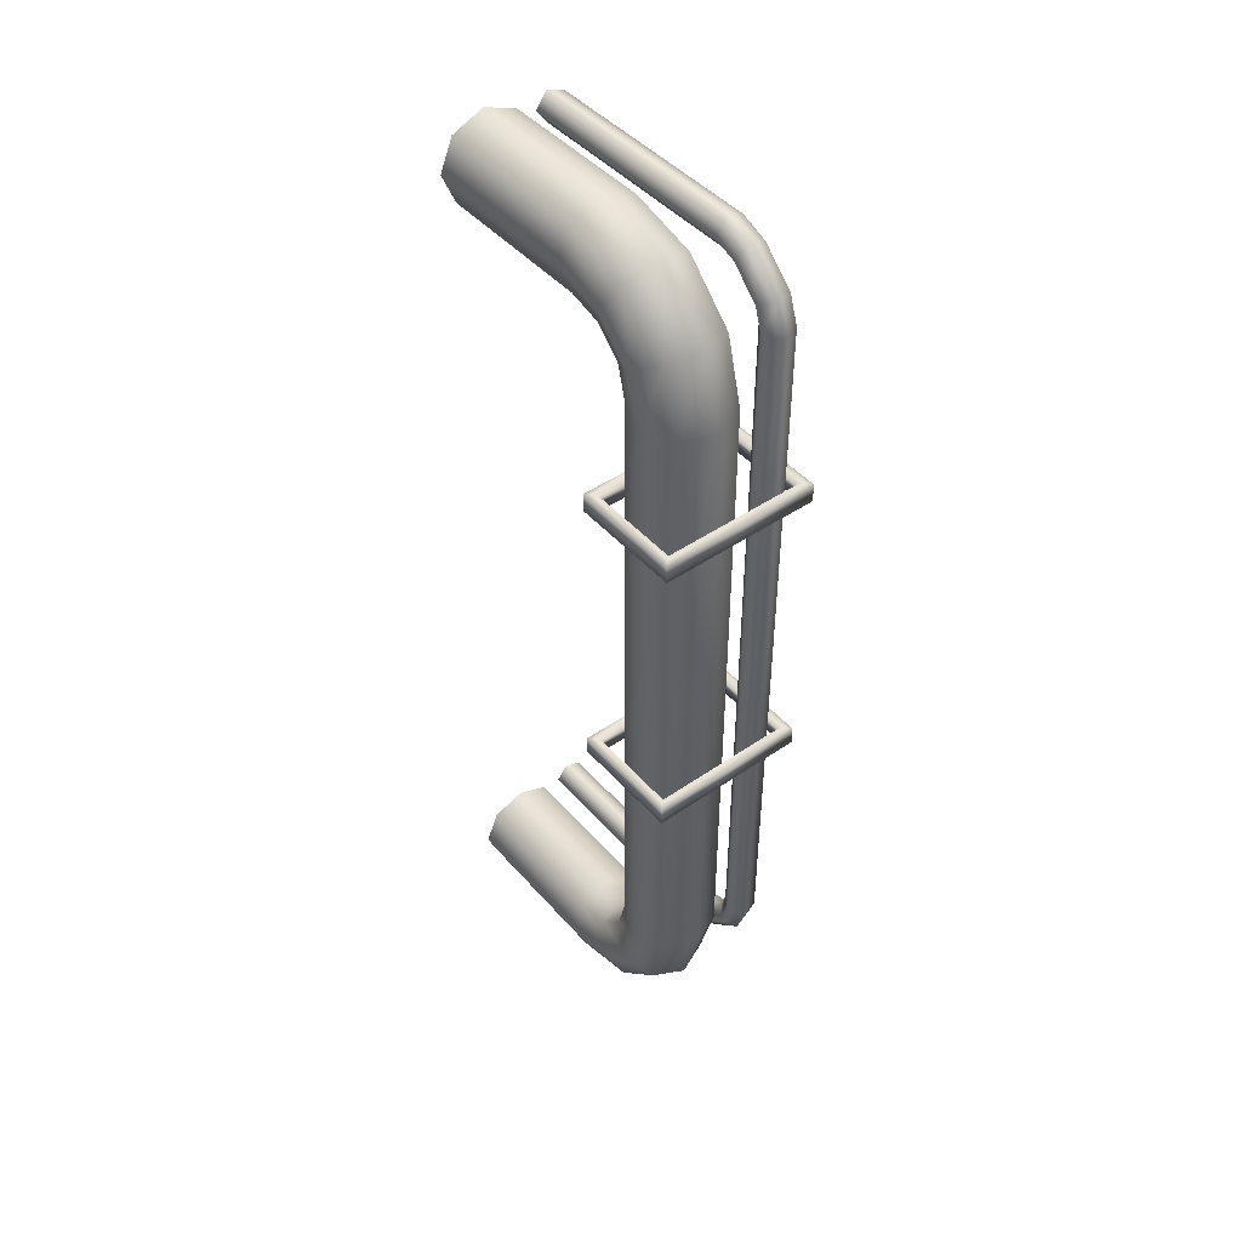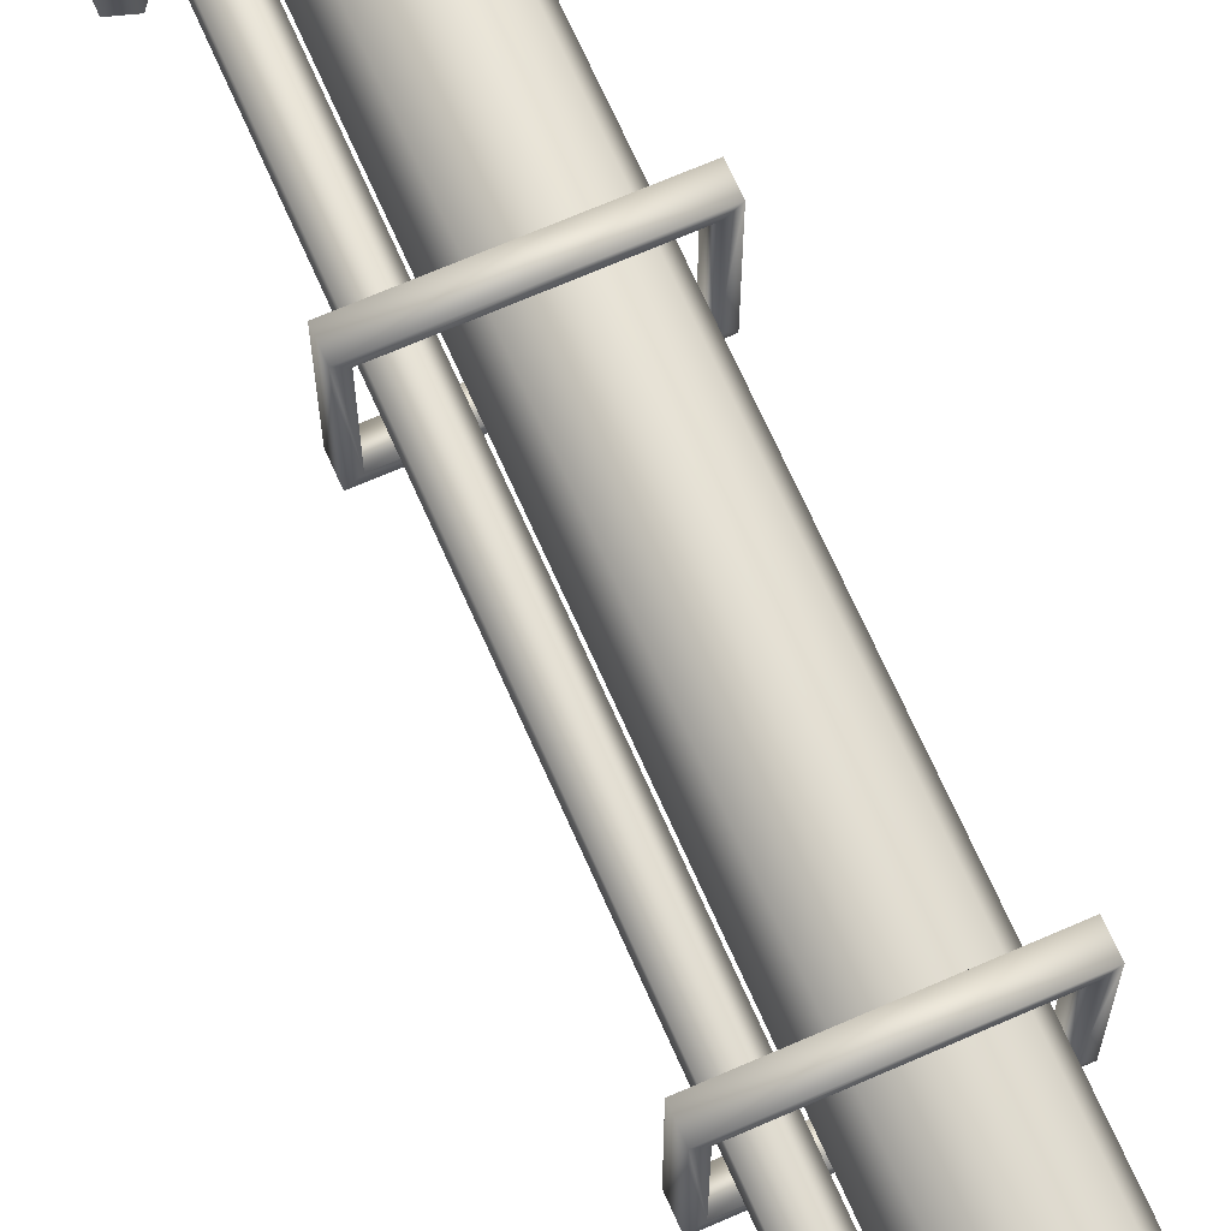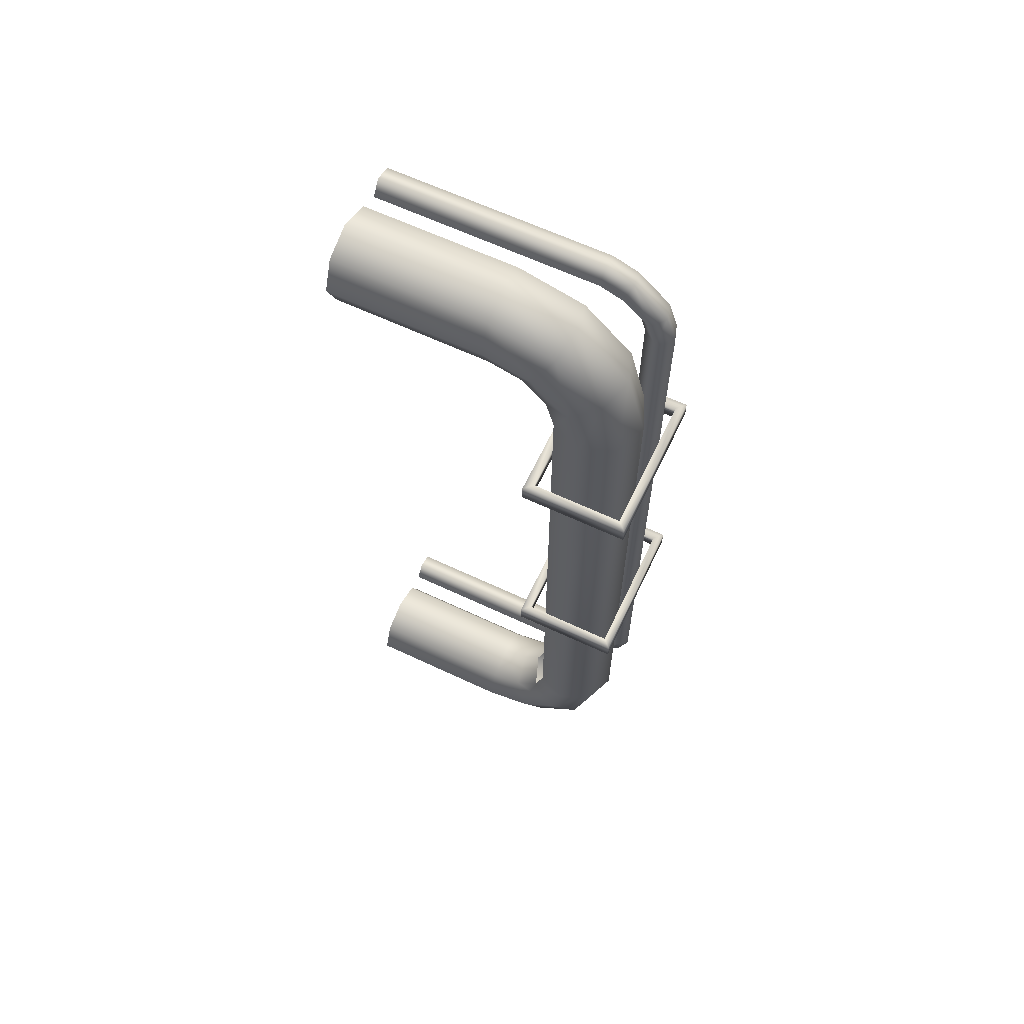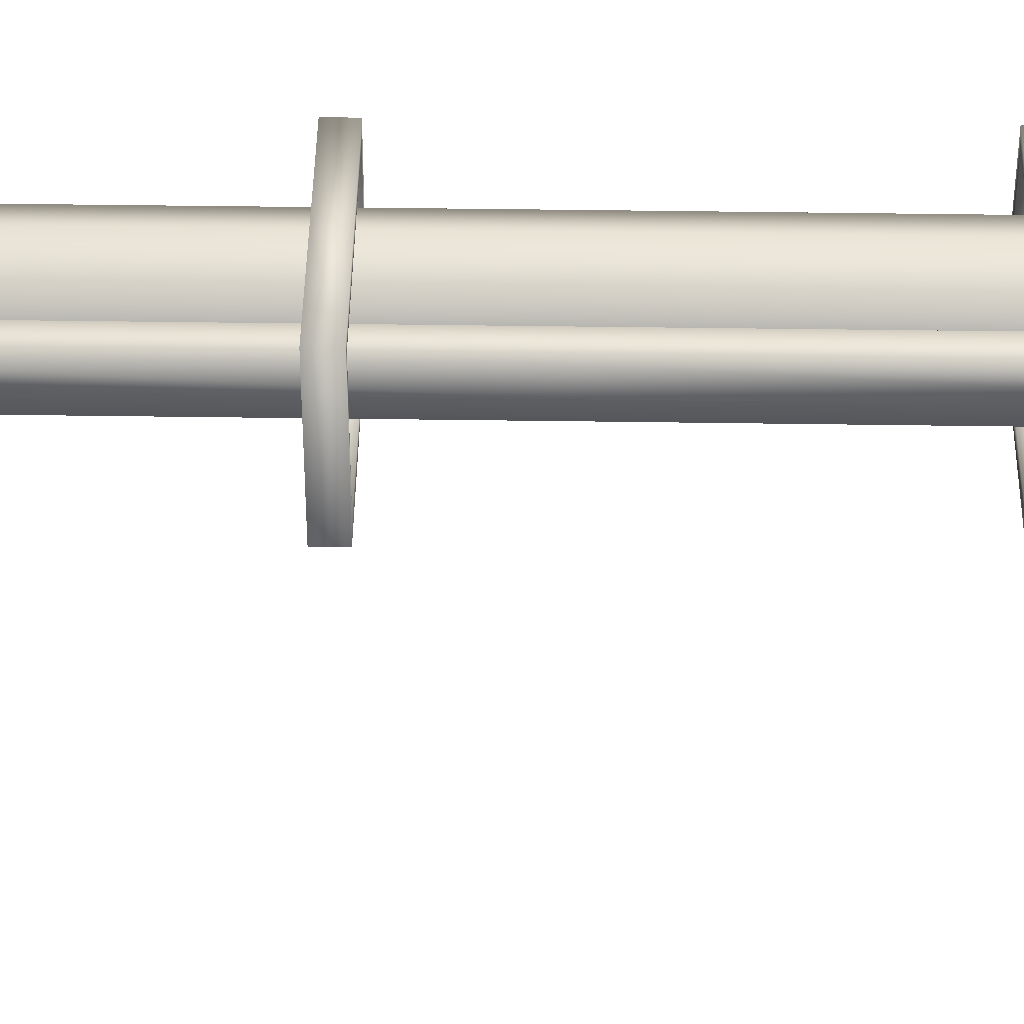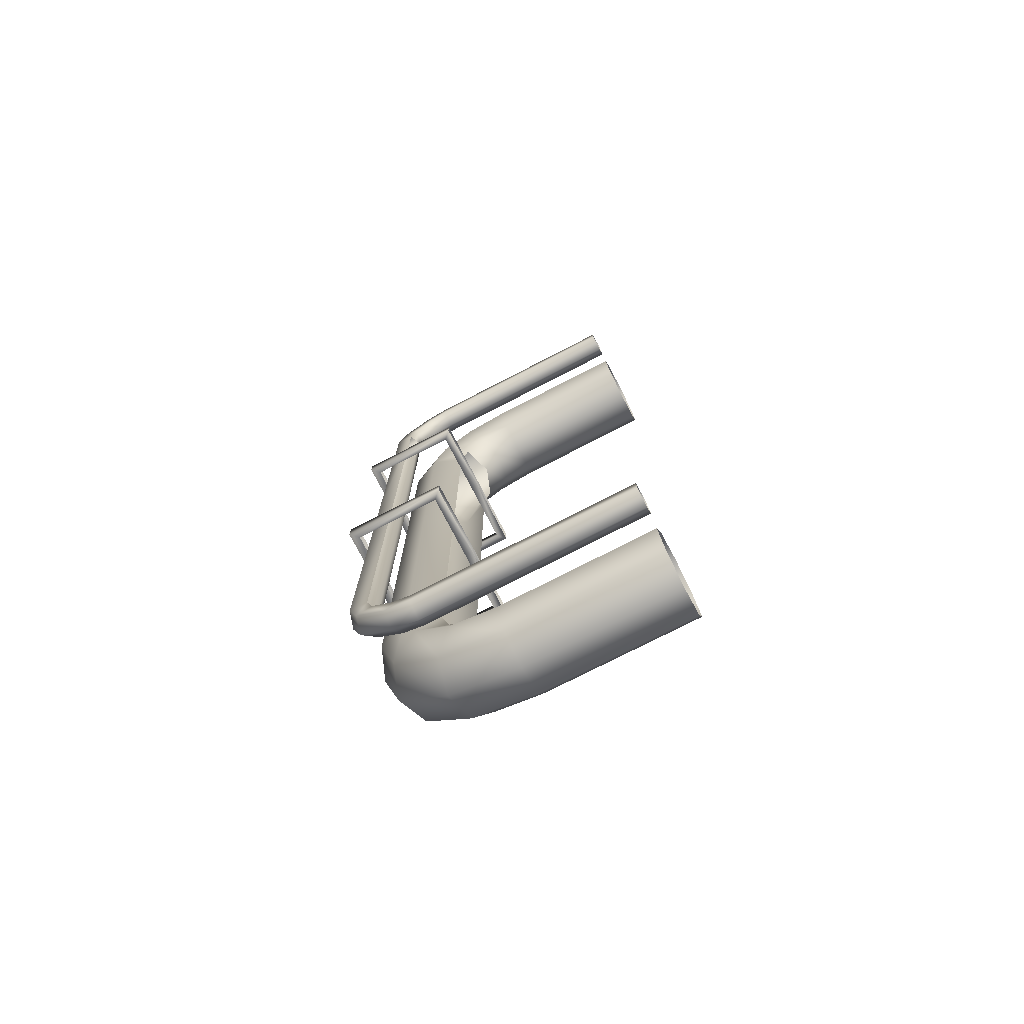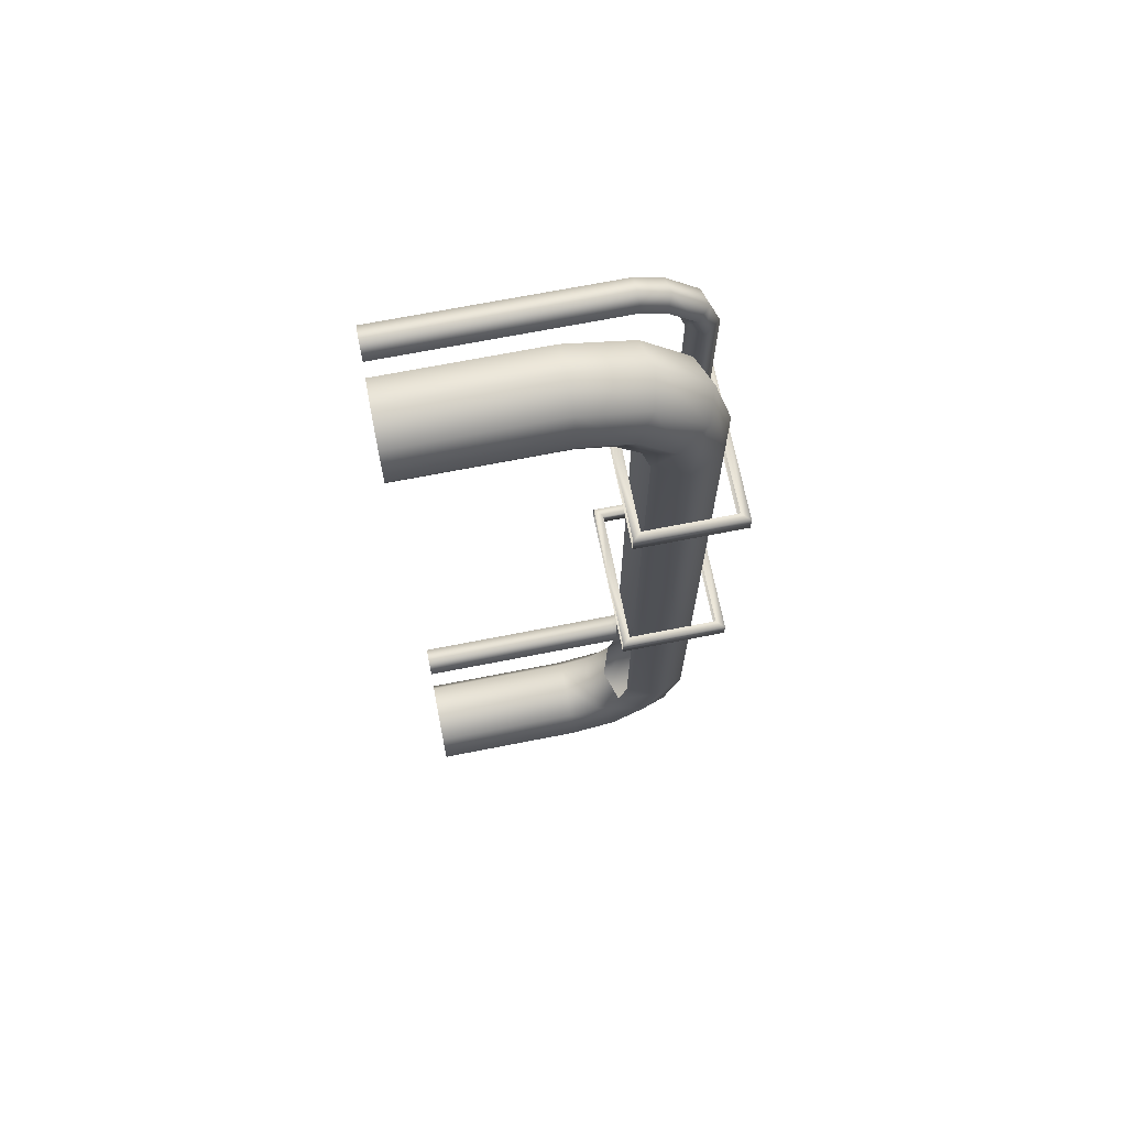
<metadata>
{"format":"obj","ext":"obj","renderer":"f3d","projection":"perspective","resolution":1024,"background":"white","views":[{"elev":45.5,"azim":141.6,"up":"+Z"},{"elev":68.3,"azim":-23.7,"up":"+Y"},{"elev":63.7,"azim":115.4,"up":"+Z"},{"elev":41.6,"azim":-89.0,"up":"+Y"},{"elev":-75.3,"azim":-62.7,"up":"+Z"},{"elev":69.6,"azim":78.9,"up":"+Z"}]}
</metadata>
<code>
g febg_coinrush_001_pipe_02
v 0.1833 2.044 -4.199
v 0.1833 2.264 -3.979
v 0.5427 2.393 -4.054
v 0.5427 2.119 -4.328
v 0.1833 1.744 -4.28
v 0.5427 1.744 -4.428
v 0.1833 5.245e-06 -4.28
v 0.5427 5.245e-06 -4.428
v 0.6916 1.744 -4.788
v 0.6916 5.245e-06 -4.788
v 0.6916 2.299 -4.639
v 0.6916 2.704 -4.233
v 0.5427 1.744 -5.147
v 0.5427 5.245e-06 -5.147
v 0.5427 2.478 -4.951
v 0.1833 1.744 -5.296
v 0.1833 5.245e-06 -5.296
v 0.6916 2.853 -3.679
v 0.5427 2.494 -3.679
v 0.5427 2.494 0.3265
v 0.5427 3.016 -4.413
v 0.1833 2.553 -5.08
v -0.1762 1.744 -5.147
v -0.1762 5.245e-06 -5.147
v 0.5427 3.212 -3.679
v 0.6916 2.853 0.3265
v 0.1833 3.145 -4.488
v -0.1762 2.478 -4.951
v -0.3251 1.744 -4.788
v -0.3251 5.245e-06 -4.788
v 0.6916 2.85 3.683
v 0.5427 2.491 3.683
v 0.5427 3.21 3.683
v 0.5427 3.212 0.3265
v 0.1833 3.359 3.683
v 0.1833 3.361 0.3265
v -0.1762 3.21 3.683
v 0.1833 3.361 -3.679
v -0.1762 3.212 0.3265
v -0.3251 2.85 3.683
v -0.1762 3.212 -3.679
v -0.3251 2.853 0.3265
v -0.1762 2.491 3.683
v -0.1762 2.494 0.3265
v -0.1762 2.494 -3.679
v -0.3251 2.853 -3.679
v -0.1762 3.016 -4.413
v -0.3251 2.704 -4.233
v -0.1762 2.393 -4.054
v -0.3251 2.299 -4.639
v -0.1762 2.119 -4.328
v 0.1833 2.264 -3.979
v 0.1833 2.044 -4.199
v -0.1762 1.744 -4.428
v 0.1833 1.744 -4.28
v -0.1762 5.245e-06 -4.428
v 0.1833 5.245e-06 -4.28
v -0.7127 3.083 4.379
v -0.7129 3.083 0.2904
v -0.7129 3.291 0.2904
v -0.7127 3.291 4.379
v -0.5157 3.355 0.2904
v -0.5156 3.355 4.379
v -0.3939 3.187 0.2904
v -0.3938 3.187 4.379
v -0.5157 3.019 0.2904
v -0.5156 3.019 4.379
v -0.5156 2.533 -4.286
v -0.3941 0.000298 -4.454
v -0.5156 0.000298 -4.286
v -0.3941 2.533 -4.454
v -0.5162 0.000298 -4.621
v -0.3939 2.793 -4.357
v -0.516 2.852 -4.5
v -0.5155 2.734 -4.214
v -0.5154 2.953 -4.014
v -0.5162 2.533 -4.621
v -0.7133 0.000298 -4.557
v -0.3938 3.096 -4.073
v -0.5156 3.02 -3.797
v -0.7133 2.533 -4.557
v -0.7129 0.000298 -4.349
v -0.7129 2.533 -4.349
v -0.5156 0.000298 -4.286
v -0.5156 2.533 -4.286
v -0.7131 2.83 -4.445
v -0.7127 2.756 -4.268
v -0.5155 2.734 -4.214
v -0.5154 2.953 -4.014
v -0.7126 3.008 -4.036
v -0.5156 3.02 -3.797
v -0.7128 3.084 -3.797
v -0.7129 3.184 -4.11
v -0.5159 3.239 -4.132
v -0.7129 3.292 -3.797
v -0.7129 3.083 0.2904
v -0.7129 3.291 0.2904
v -0.5159 3.356 -3.797
v -0.5157 3.355 0.2904
v -0.3939 3.188 -3.797
v -0.3939 3.187 0.2904
v -0.5157 3.019 0.2904
v 0.8709 3.504 -0.7373
v 0.8709 2.291 -0.9455
v 0.8709 2.291 -0.7374
v 0.8709 3.504 -0.9455
v 0.7769 3.41 -0.9455
v -5.245e-06 3.504 -0.9455
v 0.8709 3.504 -0.7373
v -5.245e-06 3.504 -0.7373
v -0.8709 3.504 -0.7373
v -0.8709 3.504 -0.9455
v -5.245e-06 3.41 -0.9455
v -0.7769 3.41 -0.9455
v 0.7769 2.386 -0.9455
v 0.7769 3.41 -0.7373
v -5.245e-06 2.291 -0.9455
v 0.7769 2.386 -0.7374
v -5.245e-06 2.386 -0.9455
v -5.245e-06 2.386 -0.7374
v -0.8709 2.291 -0.9455
v -0.8709 3.504 -0.7373
v -0.8709 2.291 -0.7374
v -0.7769 2.386 -0.9455
v -0.7769 3.41 -0.7373
v -5.245e-06 2.291 -0.9455
v -0.7769 2.386 -0.7374
v -5.245e-06 2.386 -0.9455
v -5.245e-06 2.386 -0.7374
v 0.7769 2.386 -0.7374
v -5.245e-06 2.291 -0.7374
v -5.245e-06 2.386 -0.7374
v 0.8709 2.291 -0.7374
v 0.8709 3.504 -0.7373
v 0.7769 3.41 -0.7373
v -5.245e-06 3.504 -0.7373
v -5.245e-06 3.41 -0.7373
v -0.7769 3.41 -0.7373
v -0.8709 3.504 -0.7373
v -0.7769 2.386 -0.7374
v -0.8709 2.291 -0.7374
v -5.245e-06 2.291 -0.7374
v -5.245e-06 2.386 -0.7374
v 0.8709 3.504 2.635
v 0.8709 2.291 2.427
v 0.8709 2.291 2.635
v 0.8709 3.504 2.427
v 0.7769 3.41 2.427
v -5.245e-06 3.504 2.427
v 0.8709 3.504 2.635
v -5.245e-06 3.504 2.635
v -0.8709 3.504 2.635
v -0.8709 3.504 2.427
v -5.245e-06 3.41 2.427
v -0.7769 3.41 2.427
v 0.7769 2.386 2.427
v 0.7769 3.41 2.635
v -5.245e-06 2.291 2.427
v 0.7769 2.386 2.635
v -5.245e-06 2.386 2.427
v -5.245e-06 2.386 2.635
v -0.8709 2.291 2.427
v -0.8709 3.504 2.635
v -0.8709 2.291 2.635
v -0.7769 2.386 2.427
v -0.7769 3.41 2.635
v -5.245e-06 2.291 2.427
v -0.7769 2.386 2.635
v -5.245e-06 2.386 2.427
v -5.245e-06 2.386 2.635
v 0.7769 2.386 2.635
v -5.245e-06 2.291 2.635
v -5.245e-06 2.386 2.635
v 0.8709 2.291 2.635
v 0.8709 3.504 2.635
v 0.7769 3.41 2.635
v -5.245e-06 3.504 2.635
v -5.245e-06 3.41 2.635
v -0.7769 3.41 2.635
v -0.8709 3.504 2.635
v -0.7769 2.386 2.635
v -0.8709 2.291 2.635
v -5.245e-06 2.291 2.635
v -5.245e-06 2.386 2.635
v 0.1833 2.044 4.199
v 0.1833 2.264 3.979
v -0.1762 2.393 4.054
v -0.1762 2.119 4.328
v 0.1833 1.744 4.28
v -0.1762 1.744 4.428
v 0.1833 -4.768e-06 4.28
v -0.1762 -4.768e-06 4.428
v -0.3251 1.744 4.788
v -0.3251 -4.768e-06 4.788
v -0.3251 2.299 4.639
v -0.3251 2.704 4.233
v -0.1762 1.744 5.147
v -0.1762 -4.768e-06 5.147
v -0.3251 2.85 3.683
v -0.1762 2.491 3.683
v -0.1762 3.21 3.683
v -0.1762 3.016 4.413
v 0.1833 3.359 3.683
v -0.1762 2.478 4.951
v 0.1833 3.145 4.488
v 0.5427 3.21 3.683
v 0.1833 1.744 5.296
v 0.1833 -4.768e-06 5.296
v 0.1833 2.553 5.08
v 0.5427 3.016 4.413
v 0.6916 2.85 3.683
v 0.5427 1.744 5.147
v 0.5427 -4.768e-06 5.147
v 0.5427 2.478 4.951
v 0.6916 2.704 4.233
v 0.5427 2.491 3.683
v 0.5427 2.393 4.054
v 0.6916 2.299 4.639
v 0.6916 1.744 4.788
v 0.6916 -4.768e-06 4.788
v 0.5427 2.119 4.328
v 0.1833 2.264 3.979
v 0.1833 2.044 4.199
v 0.5427 1.744 4.428
v 0.5427 -4.768e-06 4.428
v 0.1833 1.744 4.28
v 0.1833 -4.768e-06 4.28
v -0.5154 2.533 4.868
v -0.5154 0.000288 4.868
v -0.3938 0.000288 5.036
v -0.3938 2.533 5.036
v -0.516 0.000288 5.204
v -0.3937 2.793 4.94
v -0.5158 2.852 5.083
v -0.5152 2.734 4.797
v -0.5152 2.953 4.596
v -0.516 2.533 5.204
v -0.713 0.000288 5.139
v -0.3936 3.096 4.656
v -0.5156 3.019 4.379
v -0.3938 3.187 4.379
v -0.713 2.533 5.139
v -0.7126 0.000288 4.932
v -0.5156 3.239 4.715
v -0.5156 3.355 4.379
v -0.7127 3.291 4.379
v -0.7127 3.184 4.692
v -0.7127 3.083 4.379
v -0.7126 2.533 4.932
v -0.5154 0.000288 4.868
v -0.5154 2.533 4.868
v -0.7128 2.83 5.028
v -0.7124 3.008 4.619
v -0.5156 3.019 4.379
v -0.5152 2.953 4.596
v -0.7125 2.756 4.851
v -0.5152 2.734 4.797
g febg_coinrush_001_pipe_02_0
f 3 2 1
f 4 3 1
f 4 1 5
f 6 4 5
f 5 7 6
f 7 8 6
f 6 8 9
f 8 10 9
f 11 4 6
f 9 11 6
f 12 3 4
f 11 12 4
f 9 10 13
f 10 14 13
f 15 11 9
f 13 15 9
f 13 14 16
f 14 17 16
f 12 18 3
f 18 19 3
f 20 19 18
f 21 12 11
f 15 21 11
f 22 15 13
f 16 22 13
f 16 17 23
f 17 24 23
f 25 18 12
f 21 25 12
f 26 20 18
f 26 18 25
f 27 21 15
f 22 27 15
f 28 22 16
f 23 28 16
f 23 24 29
f 24 30 29
f 20 26 31
f 32 20 31
f 31 26 33
f 26 34 33
f 33 34 35
f 34 26 25
f 34 36 35
f 35 36 37
f 34 25 38
f 36 34 38
f 38 25 21
f 27 38 21
f 36 39 37
f 37 39 40
f 36 38 41
f 41 38 27
f 39 36 41
f 39 42 40
f 40 42 43
f 42 44 43
f 44 42 45
f 42 39 46
f 39 41 46
f 42 46 45
f 47 41 27
f 46 41 47
f 47 27 22
f 28 47 22
f 45 46 48
f 48 46 47
f 48 47 28
f 49 45 48
f 50 48 28
f 49 48 50
f 50 28 23
f 29 50 23
f 51 49 50
f 51 50 29
f 52 49 51
f 53 52 51
f 54 51 29
f 53 51 54
f 29 30 54
f 55 53 54
f 30 56 54
f 54 56 55
f 56 57 55
f 60 59 58
f 61 60 58
f 62 60 61
f 63 62 61
f 64 62 63
f 65 64 63
f 66 64 65
f 67 66 65
f 70 69 68
f 69 71 68
f 69 72 71
f 71 73 68
f 74 73 71
f 73 75 68
f 75 73 76
f 72 77 71
f 77 74 71
f 72 78 77
f 73 79 76
f 73 74 79
f 76 79 80
f 78 81 77
f 77 81 74
f 78 82 81
f 82 83 81
f 82 84 83
f 84 85 83
f 81 83 86
f 81 86 74
f 83 85 87
f 83 87 86
f 85 88 87
f 87 88 89
f 90 87 89
f 86 87 90
f 90 89 91
f 92 90 91
f 93 86 90
f 74 86 93
f 93 90 92
f 94 74 93
f 74 94 79
f 95 93 92
f 94 93 95
f 92 96 95
f 96 97 95
f 95 97 98
f 98 94 95
f 97 99 98
f 79 94 100
f 94 98 100
f 98 99 100
f 79 100 80
f 99 101 100
f 100 101 80
f 101 102 80
f 105 104 103
f 104 106 103
f 106 104 107
f 108 106 107
f 106 108 109
f 108 110 109
f 110 108 111
f 108 112 111
f 113 108 107
f 108 113 114
f 112 108 114
f 104 115 107
f 107 115 116
f 104 117 115
f 115 118 116
f 117 119 115
f 118 115 119
f 120 118 119
f 121 112 114
f 112 121 122
f 121 123 122
f 124 121 114
f 124 114 125
f 126 121 124
f 127 124 125
f 128 126 124
f 124 127 128
f 127 129 128
f 132 131 130
f 131 133 130
f 130 133 134
f 135 130 134
f 134 136 135
f 136 137 135
f 137 136 138
f 136 139 138
f 140 138 139
f 141 140 139
f 141 142 140
f 142 143 140
f 146 145 144
f 145 147 144
f 147 145 148
f 149 147 148
f 147 149 150
f 149 151 150
f 151 149 152
f 149 153 152
f 154 149 148
f 149 154 155
f 153 149 155
f 145 156 148
f 148 156 157
f 145 158 156
f 156 159 157
f 158 160 156
f 159 156 160
f 161 159 160
f 162 153 155
f 153 162 163
f 162 164 163
f 165 162 155
f 165 155 166
f 167 162 165
f 168 165 166
f 169 167 165
f 165 168 169
f 168 170 169
f 173 172 171
f 172 174 171
f 171 174 175
f 176 171 175
f 175 177 176
f 177 178 176
f 178 177 179
f 177 180 179
f 181 179 180
f 182 181 180
f 182 183 181
f 183 184 181
f 187 186 185
f 188 187 185
f 188 185 189
f 190 188 189
f 189 191 190
f 191 192 190
f 190 192 193
f 192 194 193
f 195 188 190
f 193 195 190
f 196 187 188
f 195 196 188
f 193 194 197
f 194 198 197
f 196 199 187
f 199 200 187
f 201 199 196
f 202 201 196
f 202 196 195
f 203 201 202
f 204 195 193
f 204 202 195
f 197 204 193
f 205 203 202
f 205 202 204
f 206 203 205
f 197 198 207
f 198 208 207
f 209 204 197
f 209 205 204
f 207 209 197
f 210 206 205
f 210 205 209
f 211 206 210
f 207 208 212
f 208 213 212
f 214 209 207
f 214 210 209
f 212 214 207
f 215 211 210
f 215 210 214
f 216 211 215
f 217 216 215
f 218 215 214
f 218 214 212
f 217 215 218
f 212 213 219
f 219 218 212
f 213 220 219
f 221 217 218
f 221 218 219
f 222 217 221
f 223 222 221
f 219 220 224
f 224 221 219
f 223 221 224
f 220 225 224
f 226 223 224
f 224 225 226
f 225 227 226
f 230 229 228
f 231 230 228
f 232 230 231
f 233 231 228
f 233 234 231
f 235 233 228
f 233 235 236
f 237 232 231
f 234 237 231
f 238 232 237
f 239 233 236
f 234 233 239
f 239 236 240
f 241 239 240
f 242 238 237
f 242 237 234
f 243 238 242
f 244 239 241
f 244 234 239
f 245 244 241
f 244 245 246
f 247 244 246
f 234 244 247
f 247 246 248
f 249 243 242
f 250 243 249
f 251 250 249
f 252 242 234
f 252 234 247
f 249 242 252
f 253 247 248
f 252 247 253
f 253 248 254
f 255 253 254
f 251 249 256
f 256 249 252
f 256 252 253
f 256 253 255
f 257 251 256
f 257 256 255

</code>
